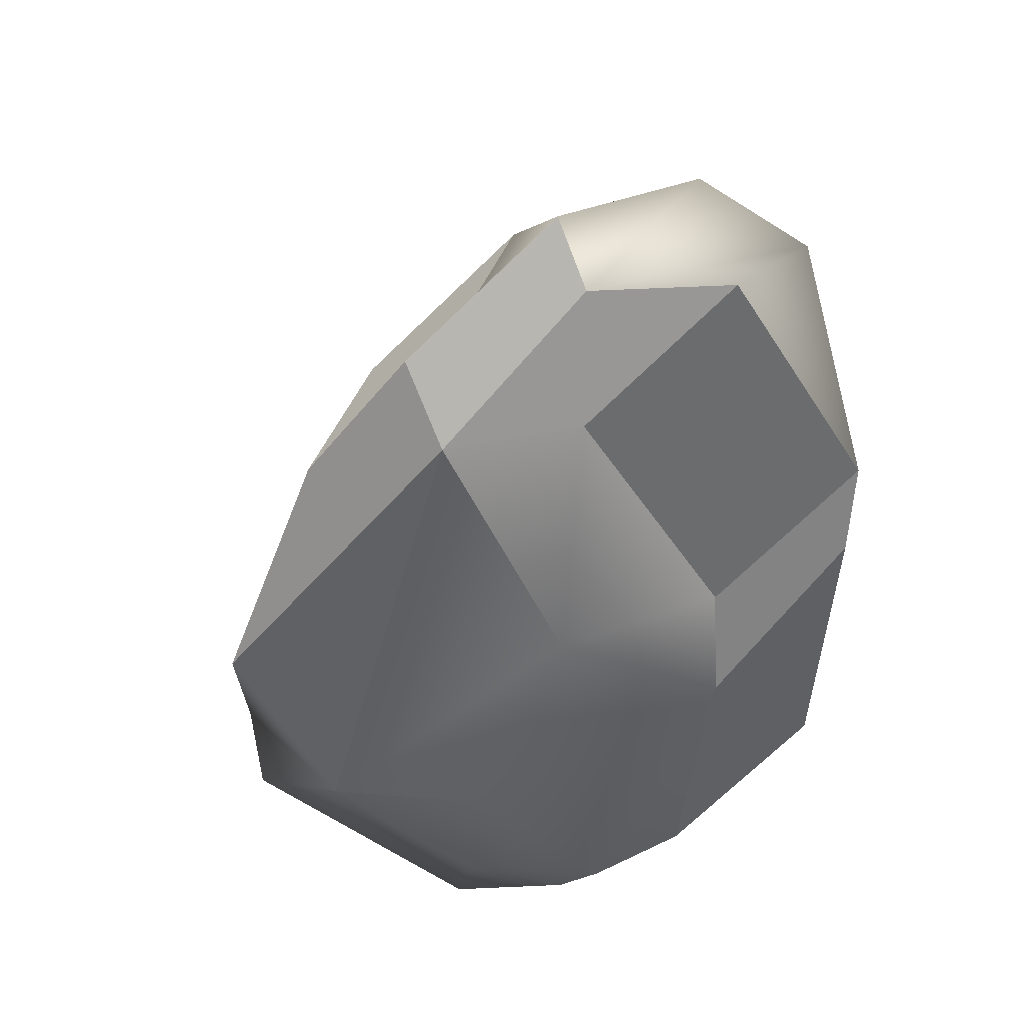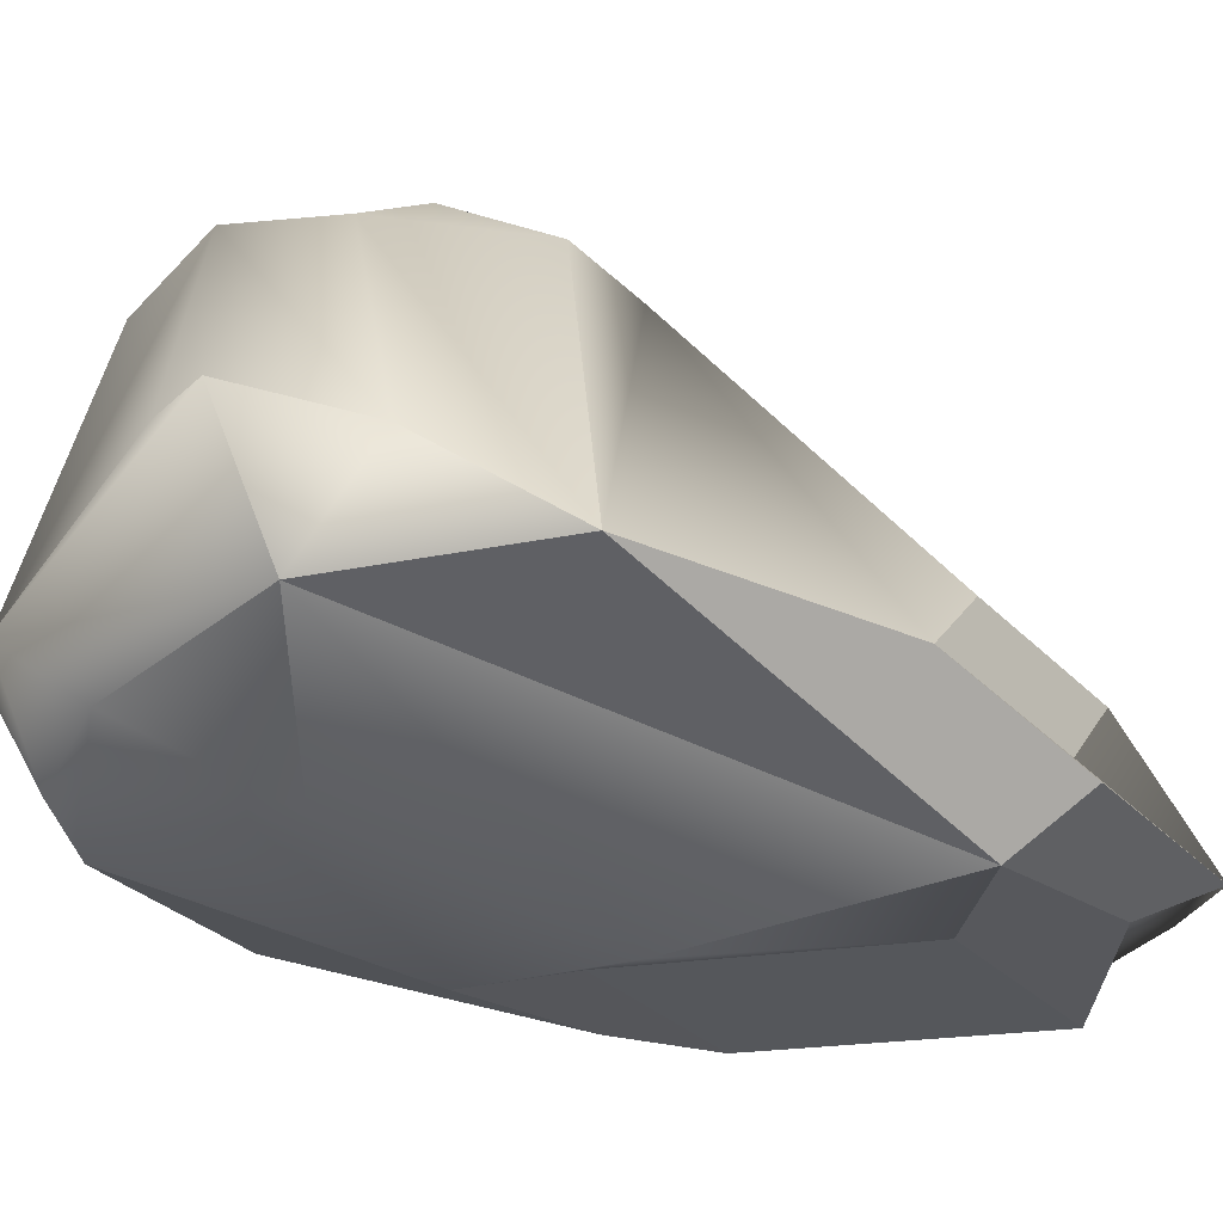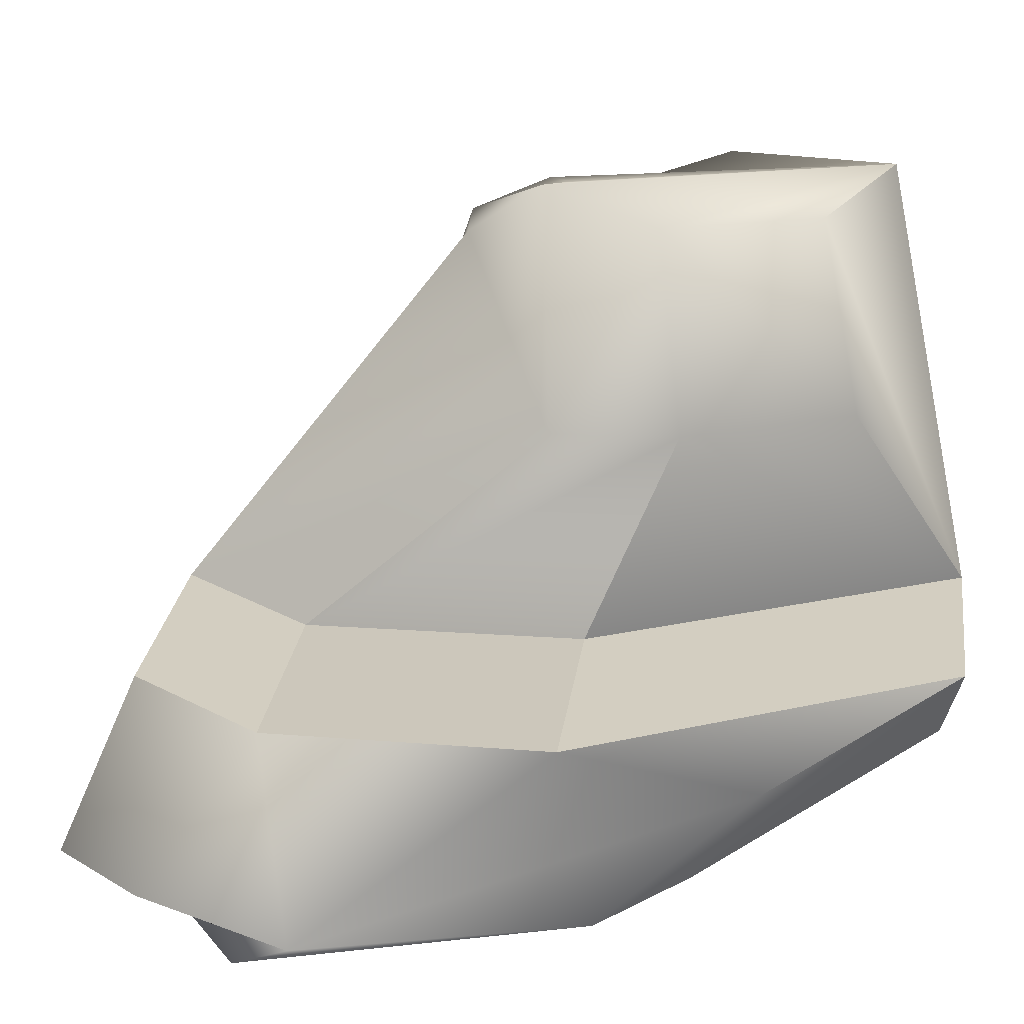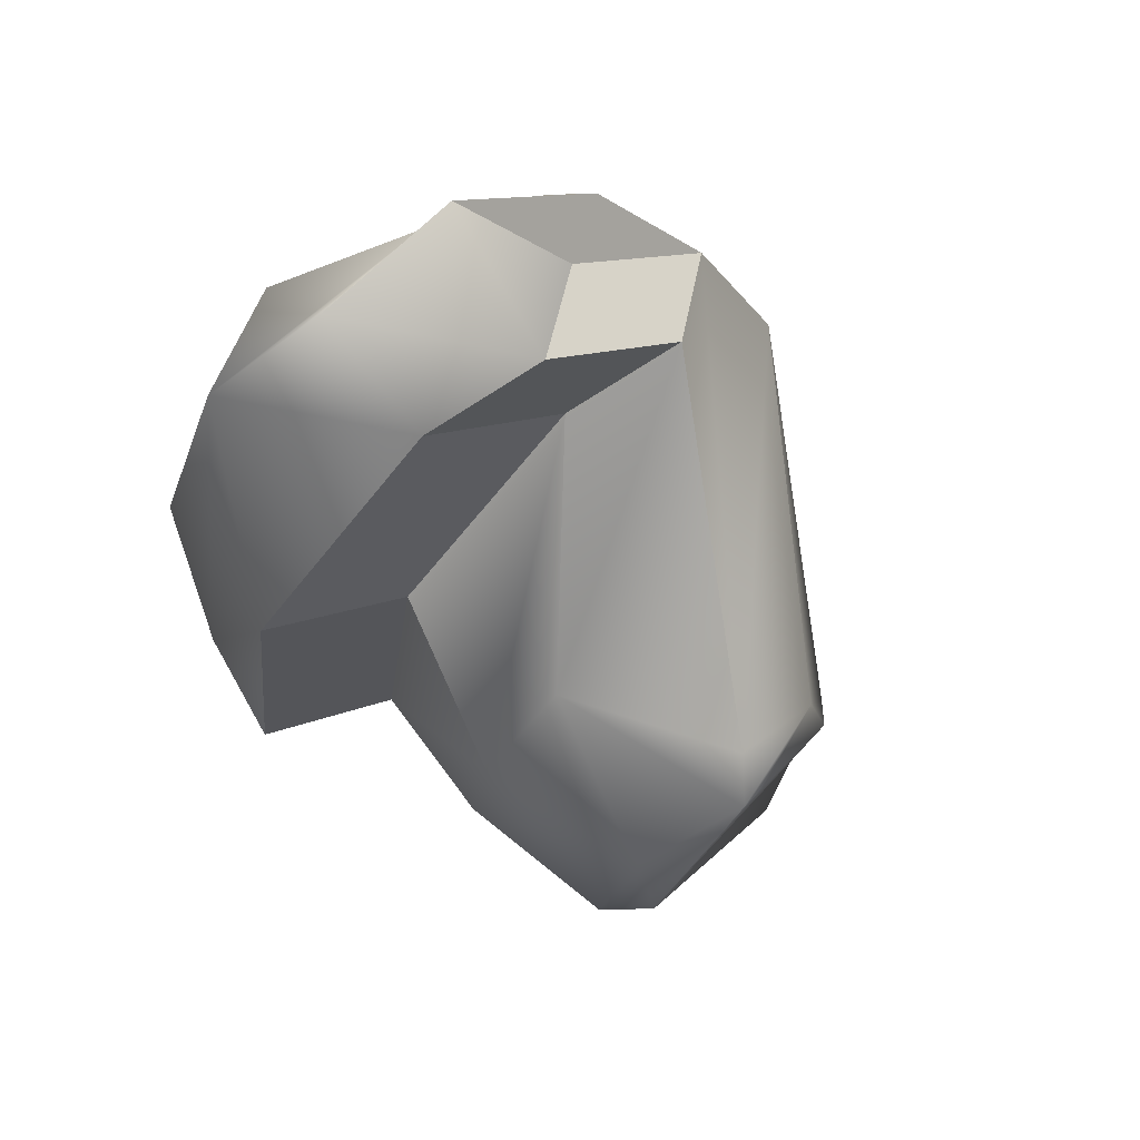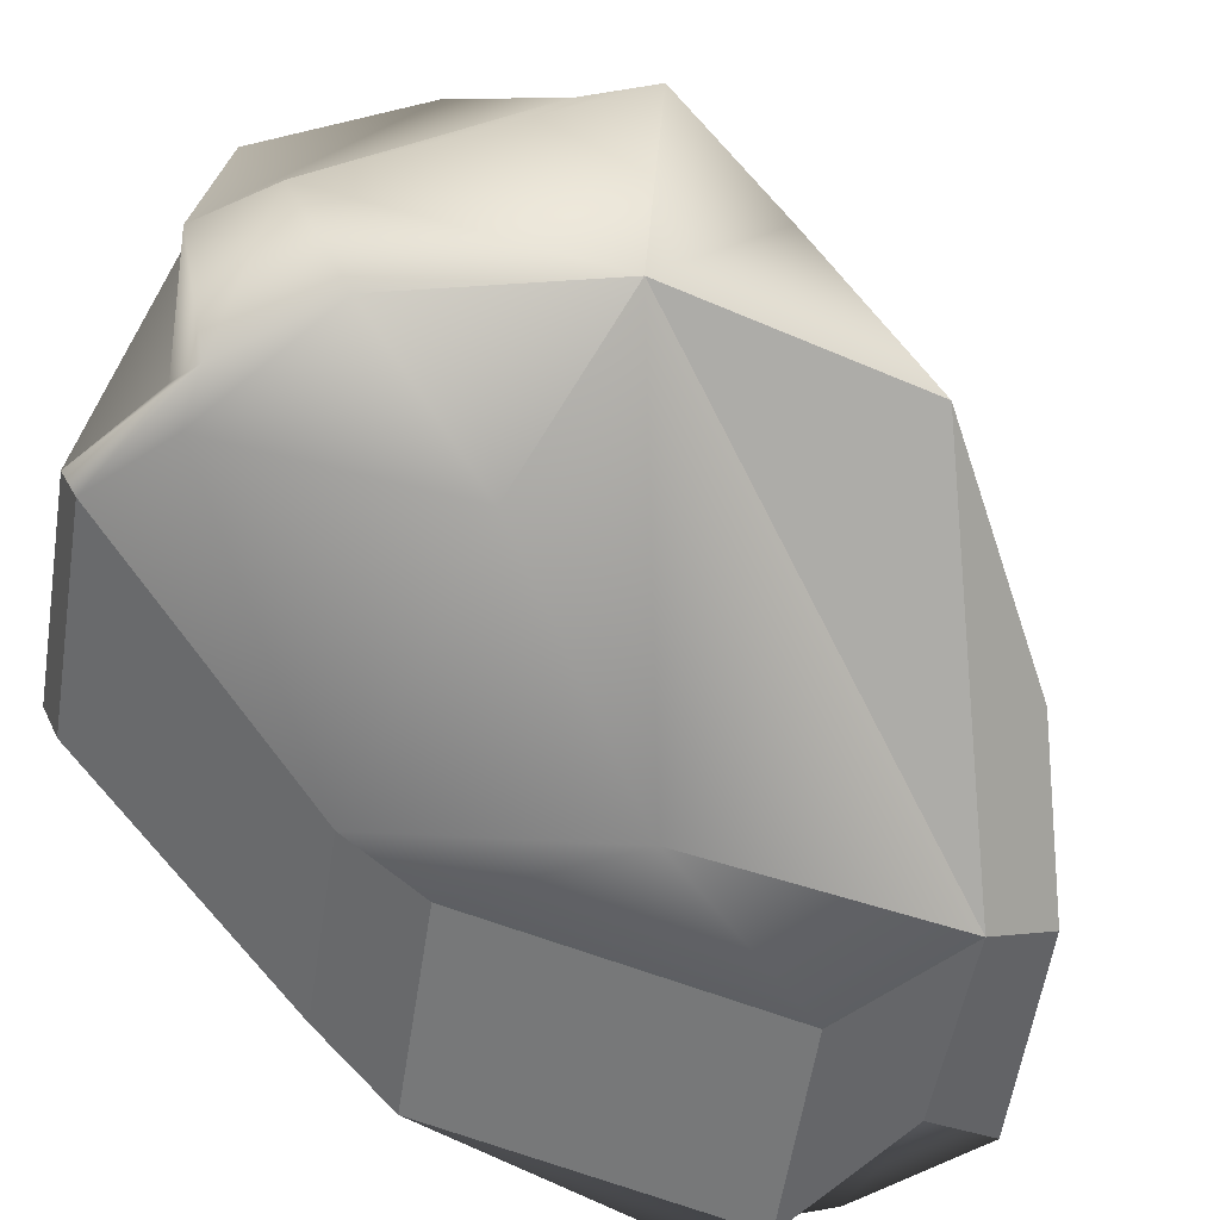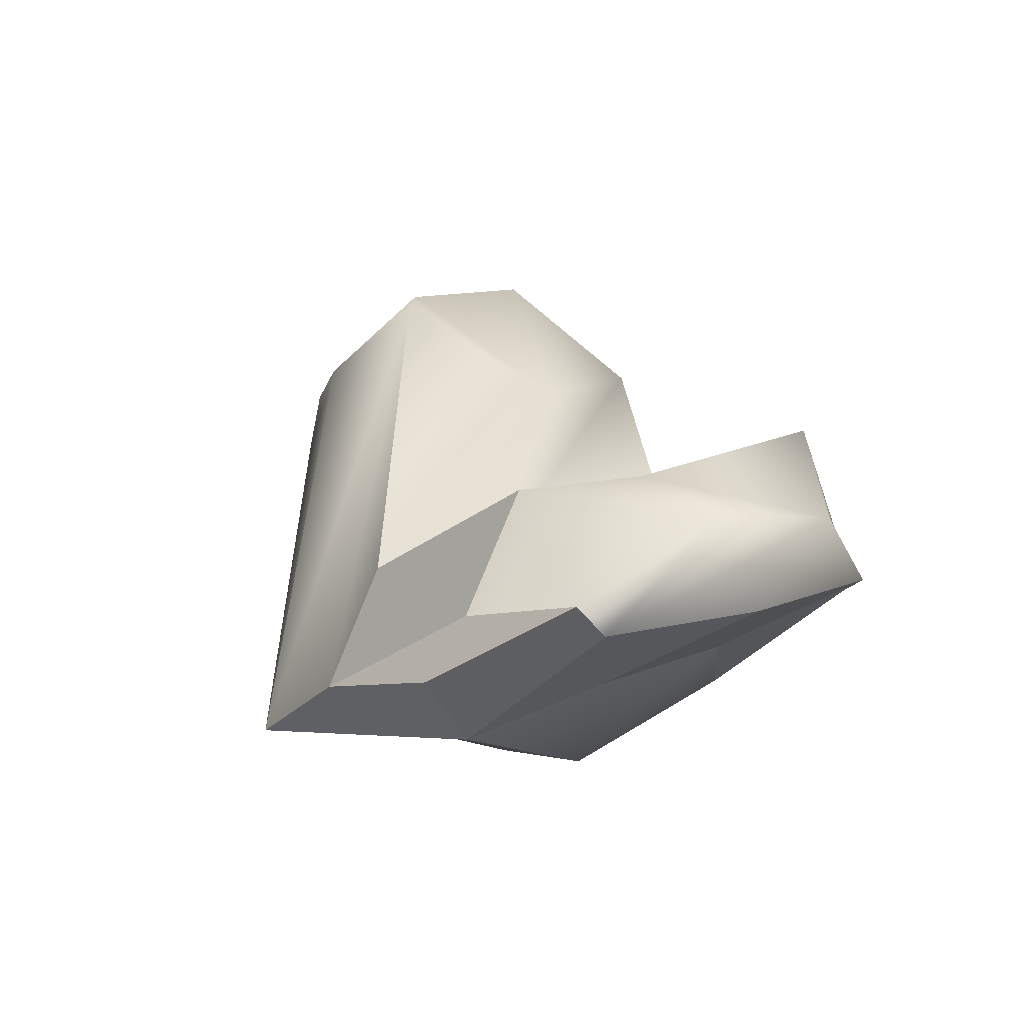
<metadata>
{"format":"obj","ext":"obj","renderer":"f3d","projection":"perspective","resolution":1024,"background":"white","views":[{"elev":32.5,"azim":-14.5,"up":"+Z"},{"elev":-29.7,"azim":-97.6,"up":"+Y"},{"elev":23.8,"azim":55.7,"up":"+Y"},{"elev":70.0,"azim":147.4,"up":"+Z"},{"elev":-57.3,"azim":-140.6,"up":"+Y"},{"elev":77.1,"azim":-19.0,"up":"+Z"}]}
</metadata>
<code>
g default
v 10.23 14.19 -29.56
v -5.664 62.31 -29.56
v -45.01 9.513 -12.99
v -58.52 8.509 13.34
v -31.73 -7.336 52.9
v -35.24 58.3 -0.0622
v -21.61 62.33 6.669
v -16.58 64.54 14.16
v -32.04 57.57 13.34
v -18.59 60.11 22.98
v -46.52 23.93 -25.02
v -25.97 60.39 -20.89
v -53.84 24.16 -20.73
v -38.97 53.54 -7.799
v -55.39 19.85 -4.354
v -7.255 1.077 -30.04
v -25.3 -3.28 -8.949
v 6.681 5.666 -29.56
v -17.11 -11.74 23.09
v 7.46 -5.37 6.871
v -19.76 16.25 44.99
v -46.71 6.473 44.17
v -34.65 0.1196 61.97
v -35.56 18.2 51.29
v -15.14 15.18 -40.28
v -6.237 8.764 -31.69
v -26.1 12.17 -38.69
v -25.57 6.232 -28.89
v -12.36 3.279 -33.12
v 7.716 -2.346 20.28
v 6.622 19.45 24.33
v -12.92 -6.185 52.9
v -15.88 18.2 68.91
v -27.02 6.473 61.78
v -14.97 0.1196 79.58
v 4.948 4.737 80.4
v -0.07422 16.25 62.6
v 19.16 1.973 70.54
v 6.762 -6.185 70.51
v 27.4 -2.346 37.9
v 30.56 8.665 17.86
v 26.31 19.45 41.94
v -12.04 -3.05 70.51
v 26.37 5.666 -11.95
v 27.15 -1.084 24.49
v 29.92 14.19 -11.95
v 3.582 61.45 -10.72
v 10.74 39.79 -10.72
v 9.111 42.16 13.53
v -2.76 40.72 22.82
v -1.329 62.45 8.949
g Rock_Solo_2
f 29 28 27 25 26
f 15 14 12 11 13
f 20 19 17 16 18
f 51 50 49 48 47
f 9 10 8 7 6
f 3 5 4
f 33 34 35 36 37
f 14 15 4 9 6
f 2 12 14 6 7
f 15 13 3 4
f 3 17 19 5
f 38 39 40 41 42
f 10 9 4 22 24
f 4 5 23 22
f 29 26 1 18 16
f 28 29 16 17 3
f 27 28 3 13 11
f 25 27 11 12 2
f 26 25 2 1
f 43 39 38 36 35
f 19 20 30 32 5
f 45 44 46 41 40
f 38 42 37 36
f 46 42 41
f 24 22 34 33
f 22 23 35 34
f 21 24 33 37
f 32 30 40 39
f 5 32 39 43
f 23 5 43 35
f 20 18 44 45
f 18 1 46 44
f 30 20 45 40
f 31 21 37 42
f 1 31 42 46
f 50 51 8 10 24 21
f 21 31 49 50
f 1 48 49 31
f 1 2 47 48
f 2 7 8 51 47

</code>
